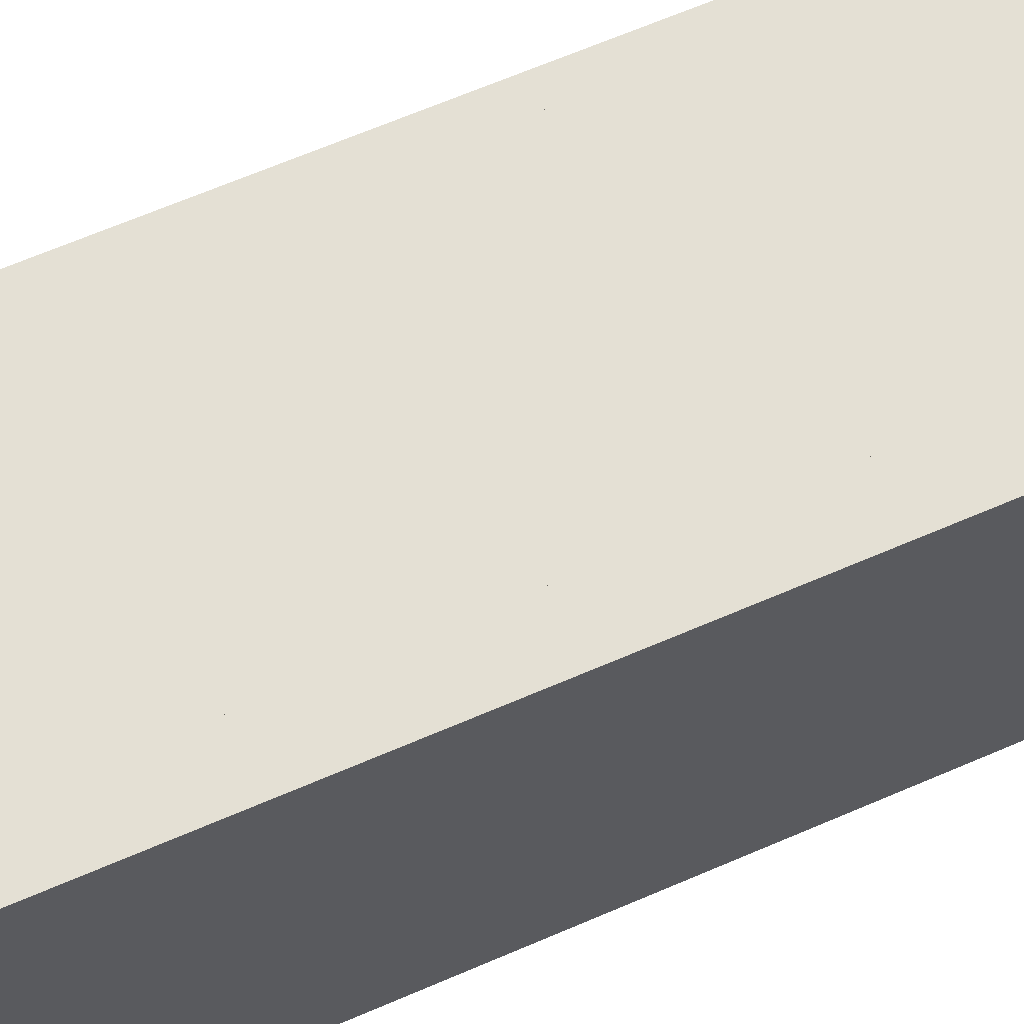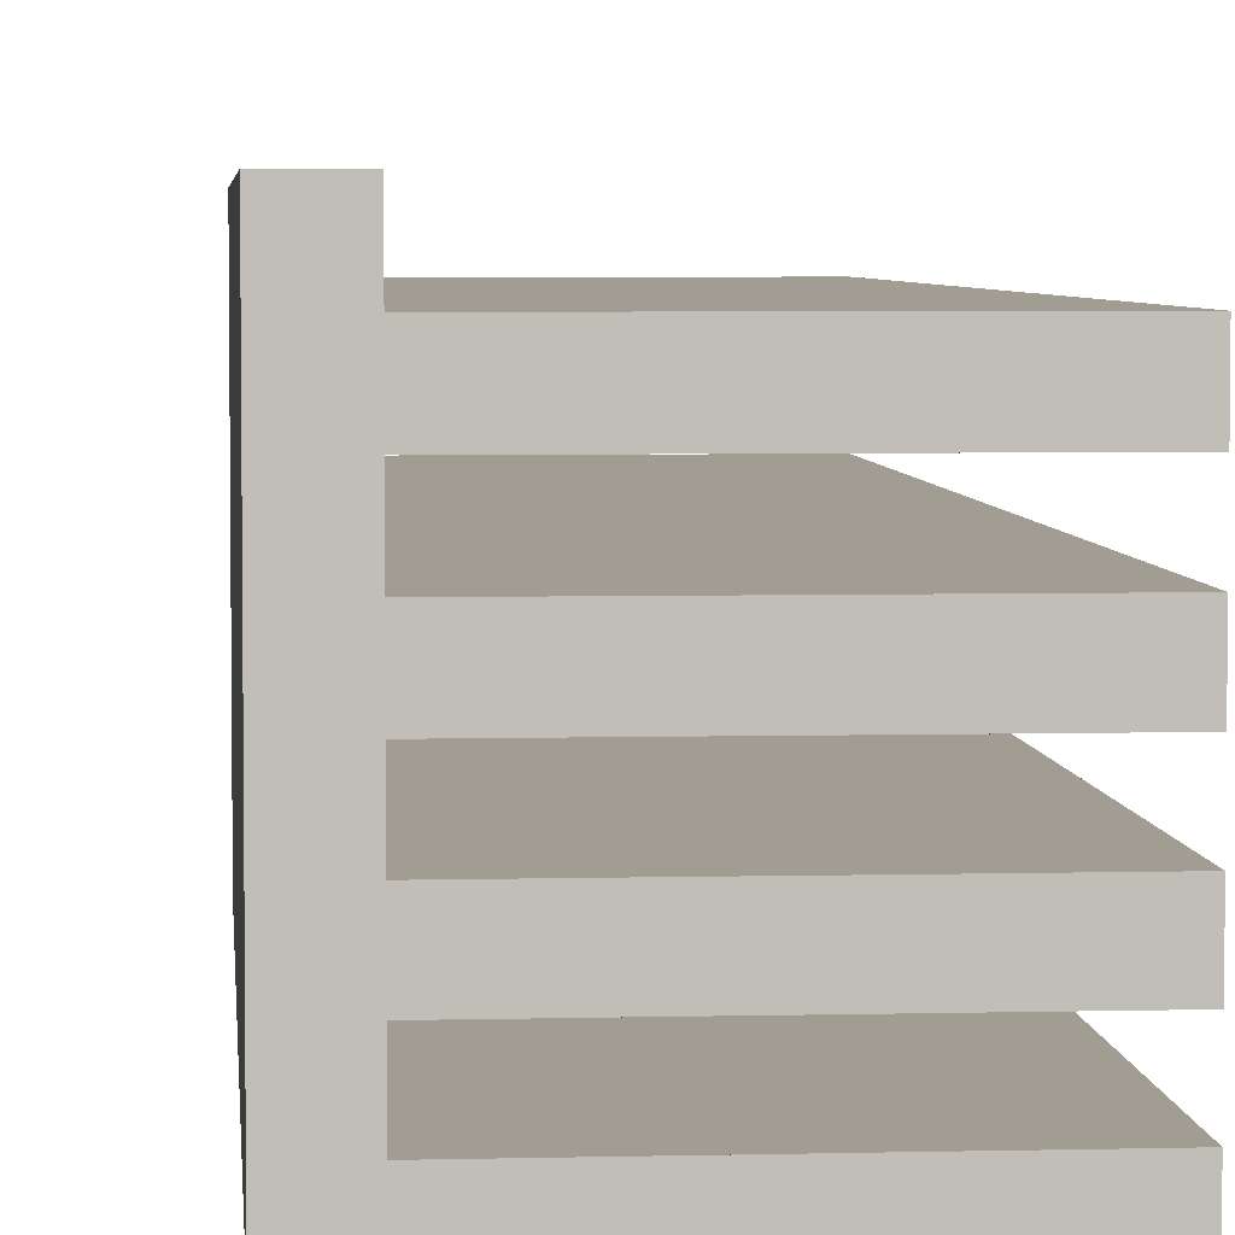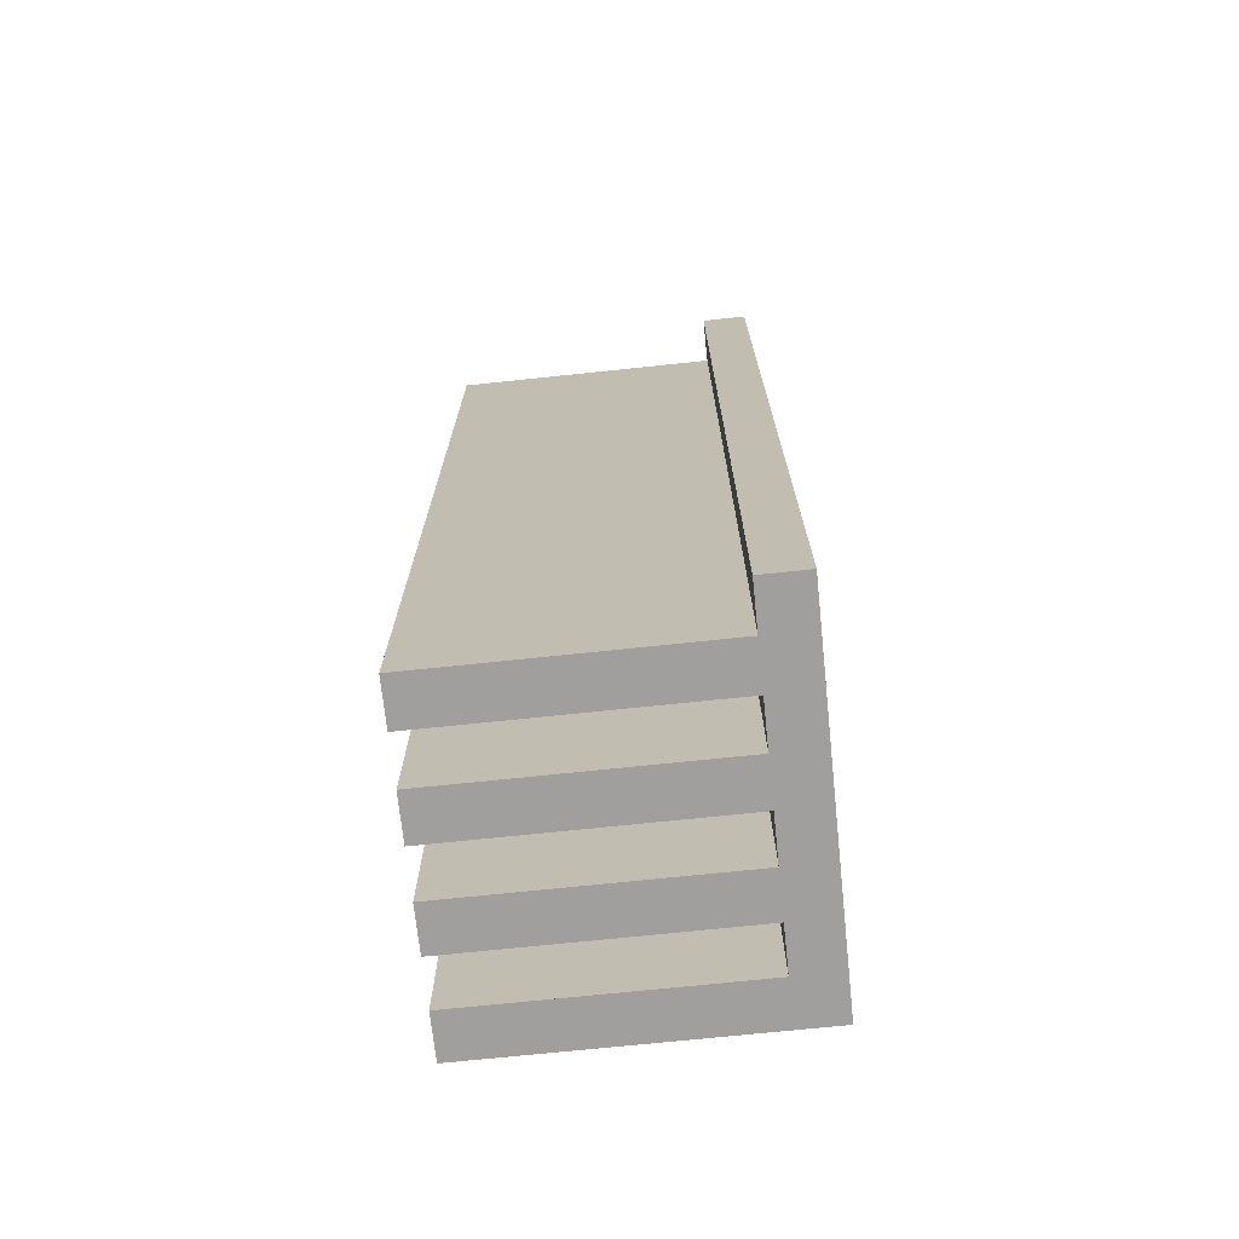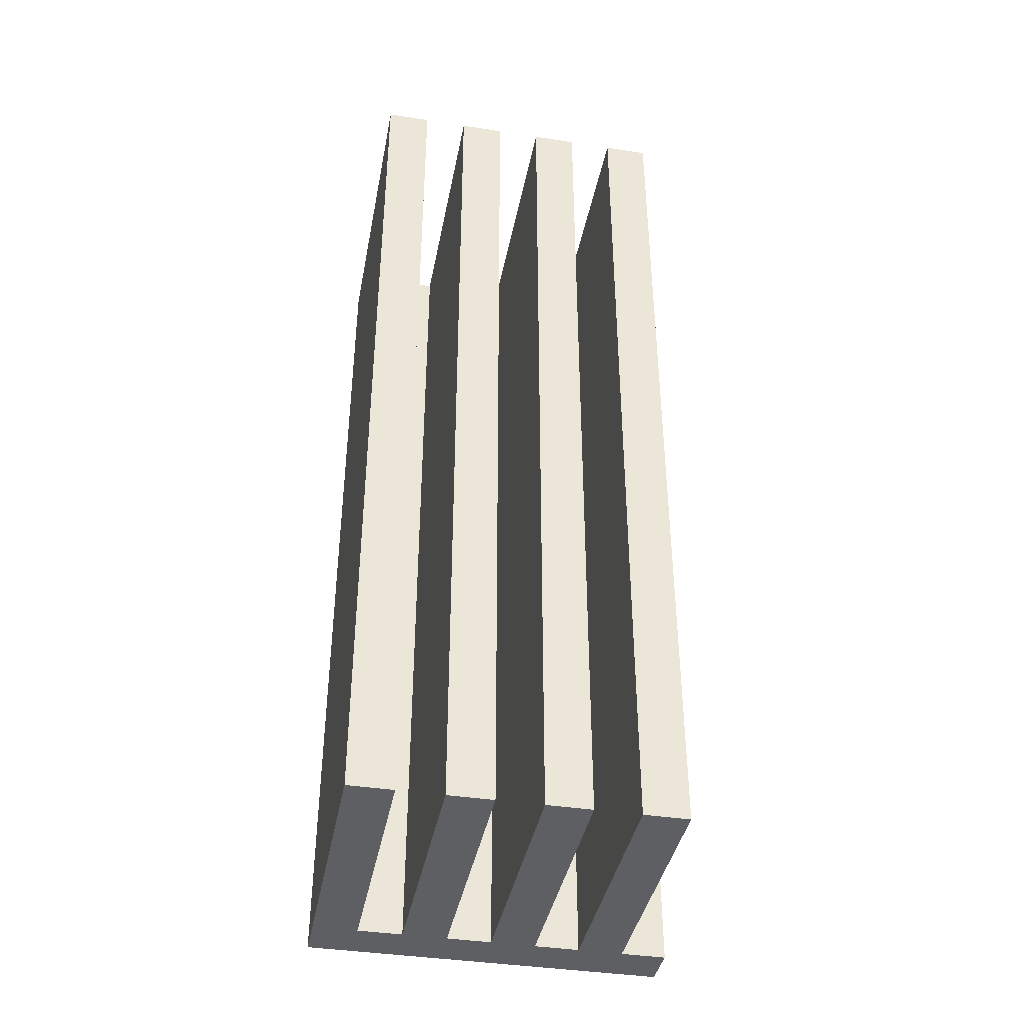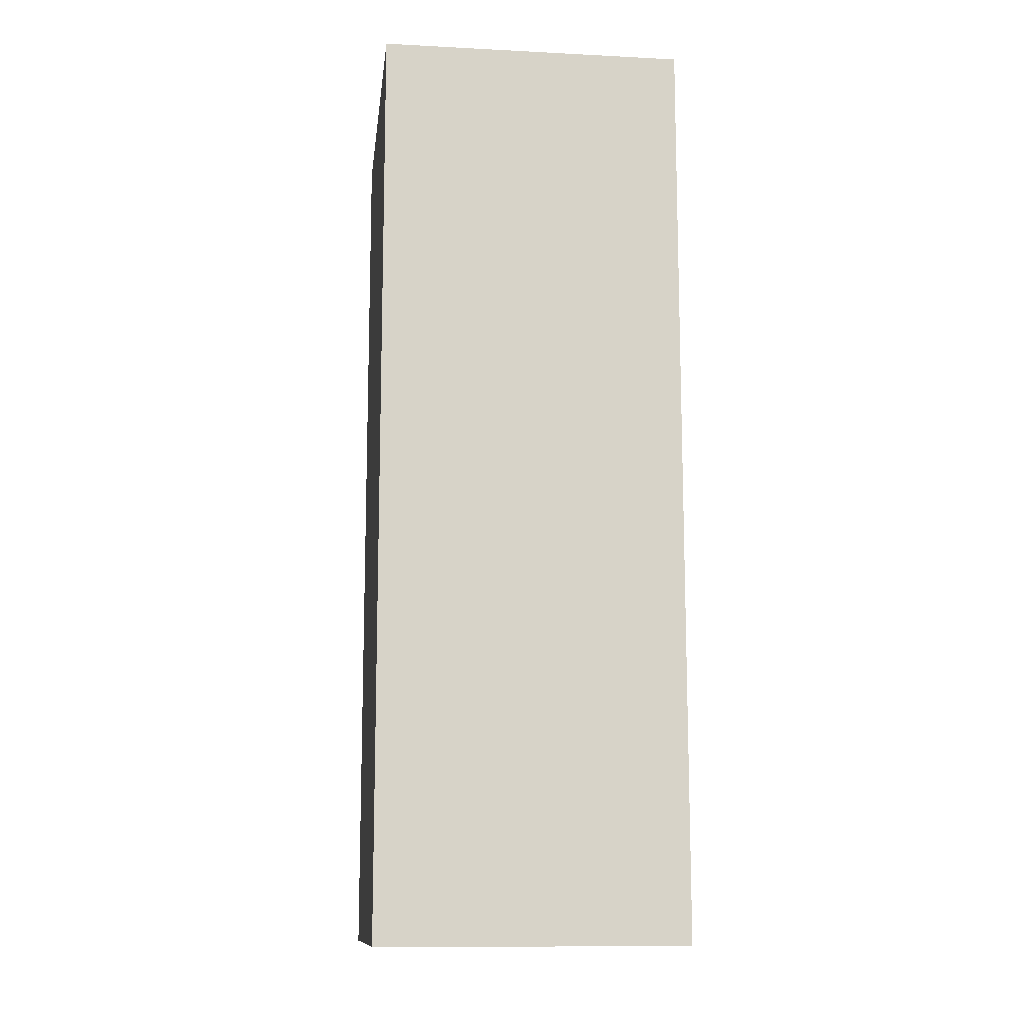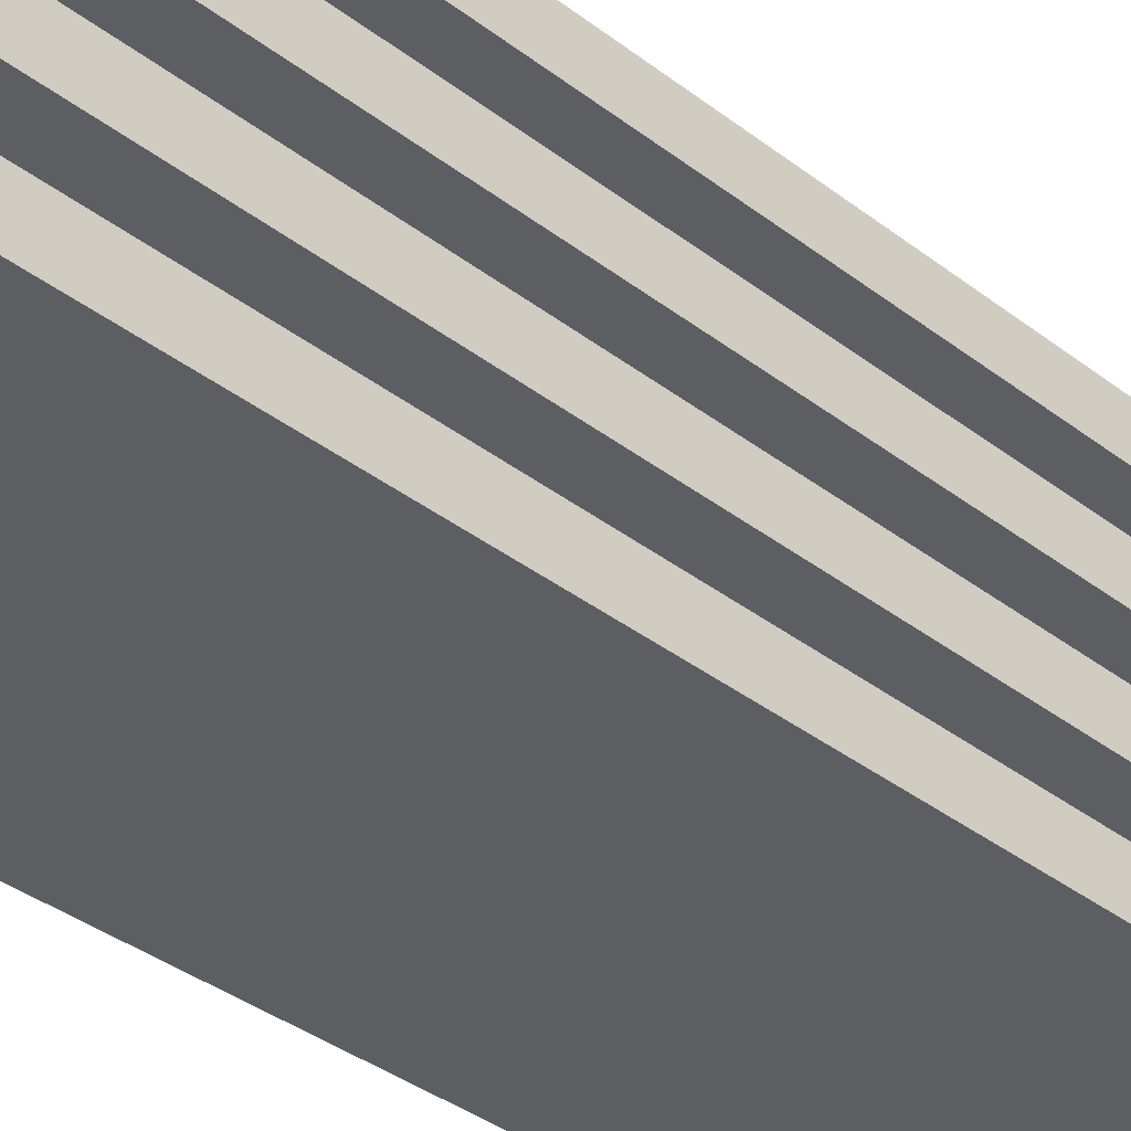
<metadata>
{"format":"obj","ext":"obj","renderer":"f3d","projection":"perspective","resolution":1024,"background":"white","views":[{"elev":66.1,"azim":-113.4,"up":"+Y"},{"elev":4.6,"azim":-4.7,"up":"+Y"},{"elev":-71.5,"azim":-174.0,"up":"+Z"},{"elev":-40.1,"azim":79.2,"up":"+Z"},{"elev":-12.3,"azim":-6.8,"up":"+Z"},{"elev":-37.3,"azim":45.5,"up":"+Y"}]}
</metadata>
<code>
o Cube
v 1 0 -3
v 1 0 3
v -1 0 3
v -1 0 -3
v 1 2 -3
v 1 2 3
v -1 2.286 3
v -1 2.286 -3
v 1 0 -2.143
v 1 0 -1.286
v 1 0 -0.4286
v 1 0 0.4286
v 1 0 1.286
v 1 0 2.143
v 0.7143 0 -3
v 0.4286 0 -3
v 0.1429 0 -3
v -0.1429 0 -3
v -0.4286 0 -3
v -0.7143 0 -3
v 1 0.2857 -3
v 1 0.5714 -3
v 1 0.8571 -3
v 1 1.143 -3
v 1 1.429 -3
v 1 1.714 -3
v 0.7143 0 3
v 0.4286 0 3
v 0.1429 0 3
v -0.1429 0 3
v -0.4286 0 3
v -0.7143 0 3
v 1 0.2857 3
v 1 0.5714 3
v 1 0.8571 3
v 1 1.143 3
v 1 1.429 3
v 1 1.714 3
v -1 0 2.143
v -1 0 1.286
v -1 0 0.4286
v -1 0 -0.4286
v -1 0 -1.286
v -1 0 -2.143
v -1 0.2857 3
v -1 0.5714 3
v -1 0.8571 3
v -1 1.143 3
v -1 1.429 3
v -1 1.714 3
v -1 0.2857 -3
v -1 0.5714 -3
v -1 0.8571 -3
v -1 1.143 -3
v -1 1.429 -3
v -1 1.714 -3
v 1 2 -2.143
v 1 2 -1.286
v 1 2 -0.4286
v 1 2 0.4286
v 1 2 1.286
v 1 2 2.143
v 0.7143 2 -3
v 0.4286 2 -3
v 0.1429 2 -3
v -0.1429 2 -3
v -0.4286 2 -3
v -0.7143 2.286 -3
v 0.7143 2 3
v 0.4286 2 3
v 0.1429 2 3
v -0.1429 2 3
v -0.4286 2 3
v -0.7143 2.286 3
v -1 2.286 2.143
v -1 2.286 1.286
v -1 2.286 0.4286
v -1 2.286 -0.4286
v -1 2.286 -1.286
v -1 2.286 -2.143
v 0.7143 1.714 -3
v 0.4286 1.714 -3
v 0.1429 1.714 -3
v -0.1429 1.714 -3
v -0.4286 1.714 -3
v -0.7143 1.714 -3
v 0.7143 1.429 -3
v 0.4286 1.429 -3
v 0.1429 1.429 -3
v -0.1429 1.429 -3
v -0.4286 1.429 -3
v -0.7143 1.429 -3
v 0.7143 1.143 -3
v 0.4286 1.143 -3
v 0.1429 1.143 -3
v -0.1429 1.143 -3
v -0.4286 1.143 -3
v -0.7143 1.143 -3
v 0.7143 0.8571 -3
v 0.4286 0.8571 -3
v 0.1429 0.8571 -3
v -0.1429 0.8571 -3
v -0.4286 0.8571 -3
v -0.7143 0.8571 -3
v 0.7143 0.5714 -3
v 0.4286 0.5714 -3
v 0.1429 0.5714 -3
v -0.1429 0.5714 -3
v -0.4286 0.5714 -3
v -0.7143 0.5714 -3
v 0.7143 0.2857 -3
v 0.4286 0.2857 -3
v 0.1429 0.2857 -3
v -0.1429 0.2857 -3
v -0.4286 0.2857 -3
v -0.7143 0.2857 -3
v 0.7143 0.2857 3
v 0.4286 0.2857 3
v 0.1429 0.2857 3
v -0.1429 0.2857 3
v -0.4286 0.2857 3
v -0.7143 0.2857 3
v 0.7143 0.5714 3
v 0.4286 0.5714 3
v 0.1429 0.5714 3
v -0.1429 0.5714 3
v -0.4286 0.5714 3
v -0.7143 0.5714 3
v 0.7143 0.8571 3
v 0.4286 0.8571 3
v 0.1429 0.8571 3
v -0.1429 0.8571 3
v -0.4286 0.8571 3
v -0.7143 0.8571 3
v 0.7143 1.143 3
v 0.4286 1.143 3
v 0.1429 1.143 3
v -0.1429 1.143 3
v -0.4286 1.143 3
v -0.7143 1.143 3
v 0.7143 1.429 3
v 0.4286 1.429 3
v 0.1429 1.429 3
v -0.1429 1.429 3
v -0.4286 1.429 3
v -0.7143 1.429 3
v 0.7143 1.714 3
v 0.4286 1.714 3
v 0.1429 1.714 3
v -0.1429 1.714 3
v -0.4286 1.714 3
v -0.7143 1.714 3
v 1 0.2857 -2.143
v 1 0.2857 -1.286
v 1 0.2857 -0.4286
v 1 0.2857 0.4286
v 1 0.2857 1.286
v 1 0.2857 2.143
v 1 0.5714 -2.143
v 1 0.5714 -1.286
v 1 0.5714 -0.4286
v 1 0.5714 0.4286
v 1 0.5714 1.286
v 1 0.5714 2.143
v 1 0.8571 -2.143
v 1 0.8571 -1.286
v 1 0.8571 -0.4286
v 1 0.8571 0.4286
v 1 0.8571 1.286
v 1 0.8571 2.143
v 1 1.143 -2.143
v 1 1.143 -1.286
v 1 1.143 -0.4286
v 1 1.143 0.4286
v 1 1.143 1.286
v 1 1.143 2.143
v 1 1.429 -2.143
v 1 1.429 -1.286
v 1 1.429 -0.4286
v 1 1.429 0.4286
v 1 1.429 1.286
v 1 1.429 2.143
v 1 1.714 -2.143
v 1 1.714 -1.286
v 1 1.714 -0.4286
v 1 1.714 0.4286
v 1 1.714 1.286
v 1 1.714 2.143
v -0.7143 2.286 -2.143
v -0.7143 2.286 -1.286
v -0.7143 2.286 -0.4286
v -0.7143 2.286 0.4286
v -0.7143 2.286 1.286
v -0.7143 2.286 2.143
v -0.7143 2 -3
v -1 2 -3
v -0.7143 2 3
v -1 2 3
v -0.7143 2 2.143
v -0.7143 2 -2.143
v -0.7143 2 -1.286
v -0.7143 2 -0.4286
v -0.7143 2 0.4286
v -0.7143 2 1.286
f 116 20 4 51
f 195 86 56 196
f 86 92 55 56
f 92 98 54 55
f 98 104 53 54
f 104 110 52 53
f 110 116 51 52
f 62 6 38 188 187 186 185 184 183 26 5 57 58 59 60 61
f 158 33 2 14 13 12 11 10 9 1 21 153 154 155 156 157
f 152 197 74 7 198 50 49 48 47 46 45 3 32 122 128 134 140 146
f 194 74 197 199 204 203 202 201 200 195 68 189 190 191 192 193
f 170 35 34 164 163 162 161 160 159 22 23 165 166 167 168 169
f 23 22 105 106 107 108 109 110 104 103 102 101 100 99
f 182 37 36 176 175 174 173 172 171 24 25 177 178 179 180 181
f 104 98 140 134
f 98 24 36 140
f 26 86 85 84 83 82 81
f 152 38 147 148 149 150 151
f 188 38 26 183 184 185 186 187
f 2 33 117 118 119 120 121 122 32 31 30 29 28 27
f 34 35 129 130 131 132 133 134 128 127 126 125 124 123
f 25 24 93 94 95 96 97 98 92 91 90 89 88 87
f 38 6 69 70 71 72 73 197 152 151 150 149 148 147
f 196 56 55 54 53 52 51 4 44 43 42 41 40 39 3 45 46 47 48 49 50 198 7 75 76 77 78 79 80 8
f 69 6 62 61 60 59 58 57 5 63 64 65 66 67 195 200 201 202 203 204 199 197 73 72 71 70
f 21 1 15 16 17 18 19 20 116 115 114 113 112 111
f 36 37 141 142 143 144 145 146 140 139 138 137 136 135
f 158 157 156 155 154 153 21 33
f 33 122 121 120 119 118 117
f 116 21 111 112 113 114 115
f 22 110 109 108 107 106 105
f 164 34 22 159 160 161 162 163
f 128 34 123 124 125 126 127
f 35 134 133 132 131 130 129
f 170 169 168 167 166 165 23 35
f 104 23 99 100 101 102 103
f 21 116 122 33
f 116 110 128 122
f 110 22 34 128
f 134 35 23 104
f 176 36 24 171 172 173 174 175
f 24 98 97 96 95 94 93
f 140 36 135 136 137 138 139
f 37 146 145 144 143 142 141
f 92 25 87 88 89 90 91
f 5 26 81 82 83 84 85 86 195 67 66 65 64 63
f 182 181 180 179 178 177 25 37
f 146 37 25 92
f 92 86 152 146
f 38 188 187 26
f 26 38 152 86
f 8 68 195 196
f 75 7 74 194 193 192 191 190 189 68 8 80 79 78 77 76
f 32 3 39 40 41 42 43 44 4 20 19 18 17 16 15 1 9 10 11 12 13 14 2 27 28 29 30 31

</code>
